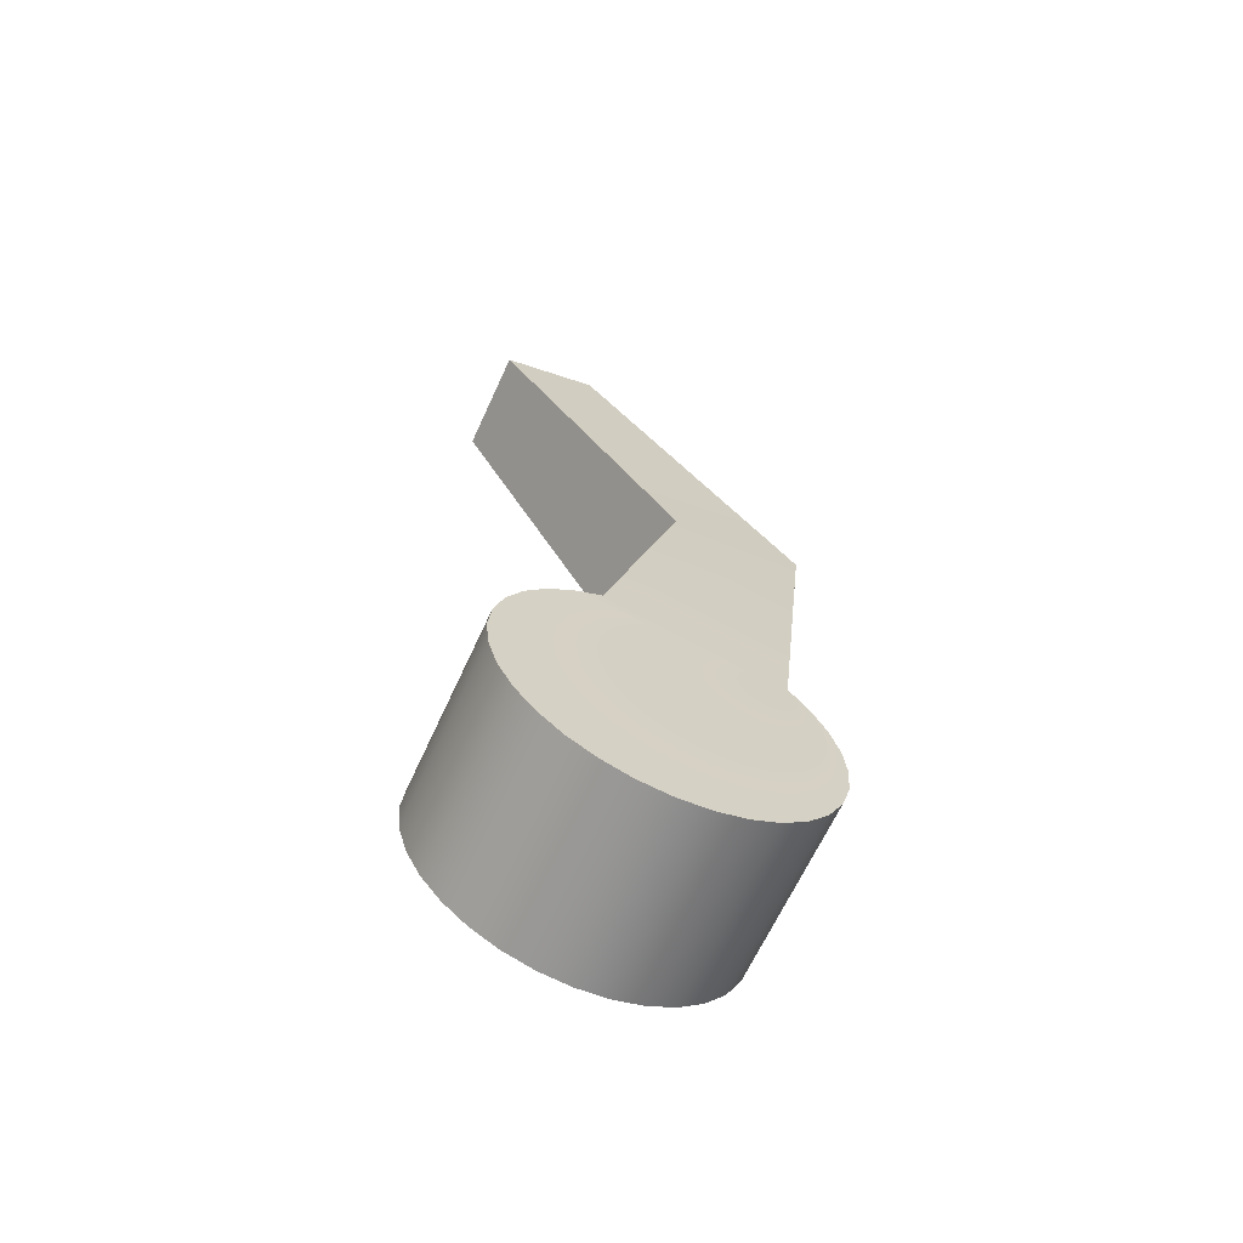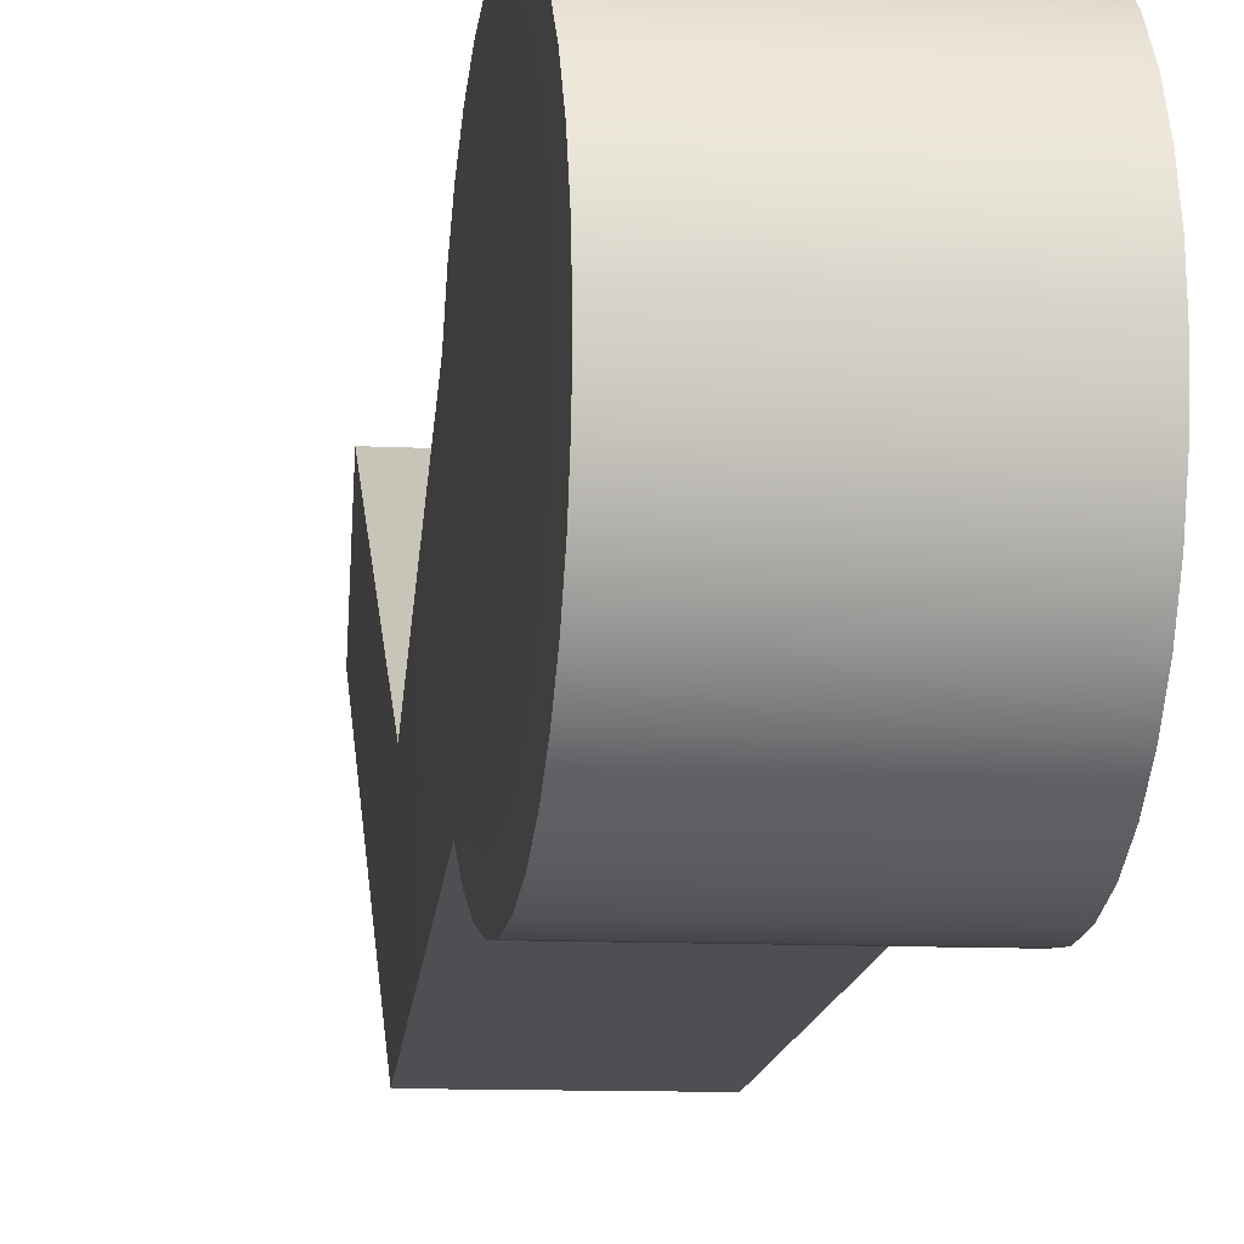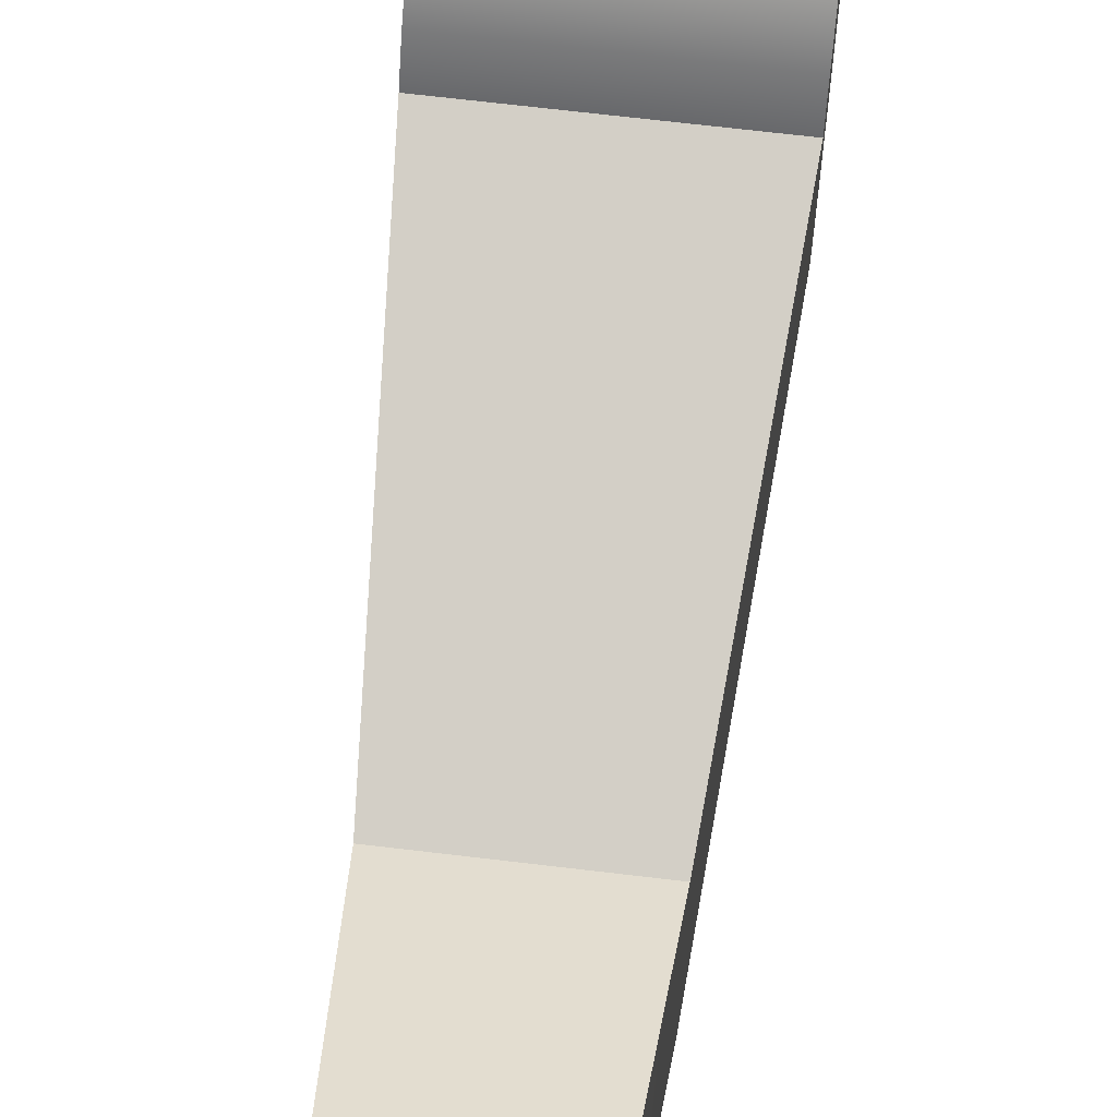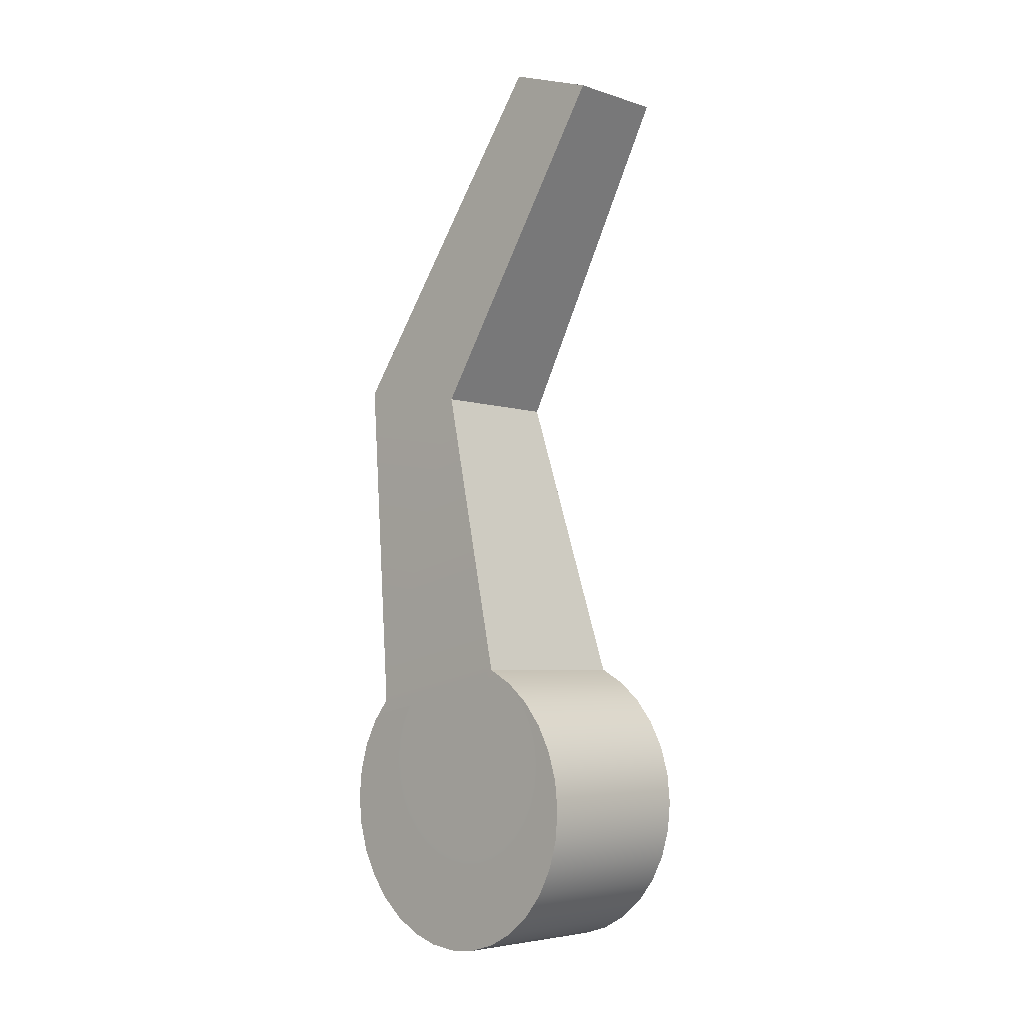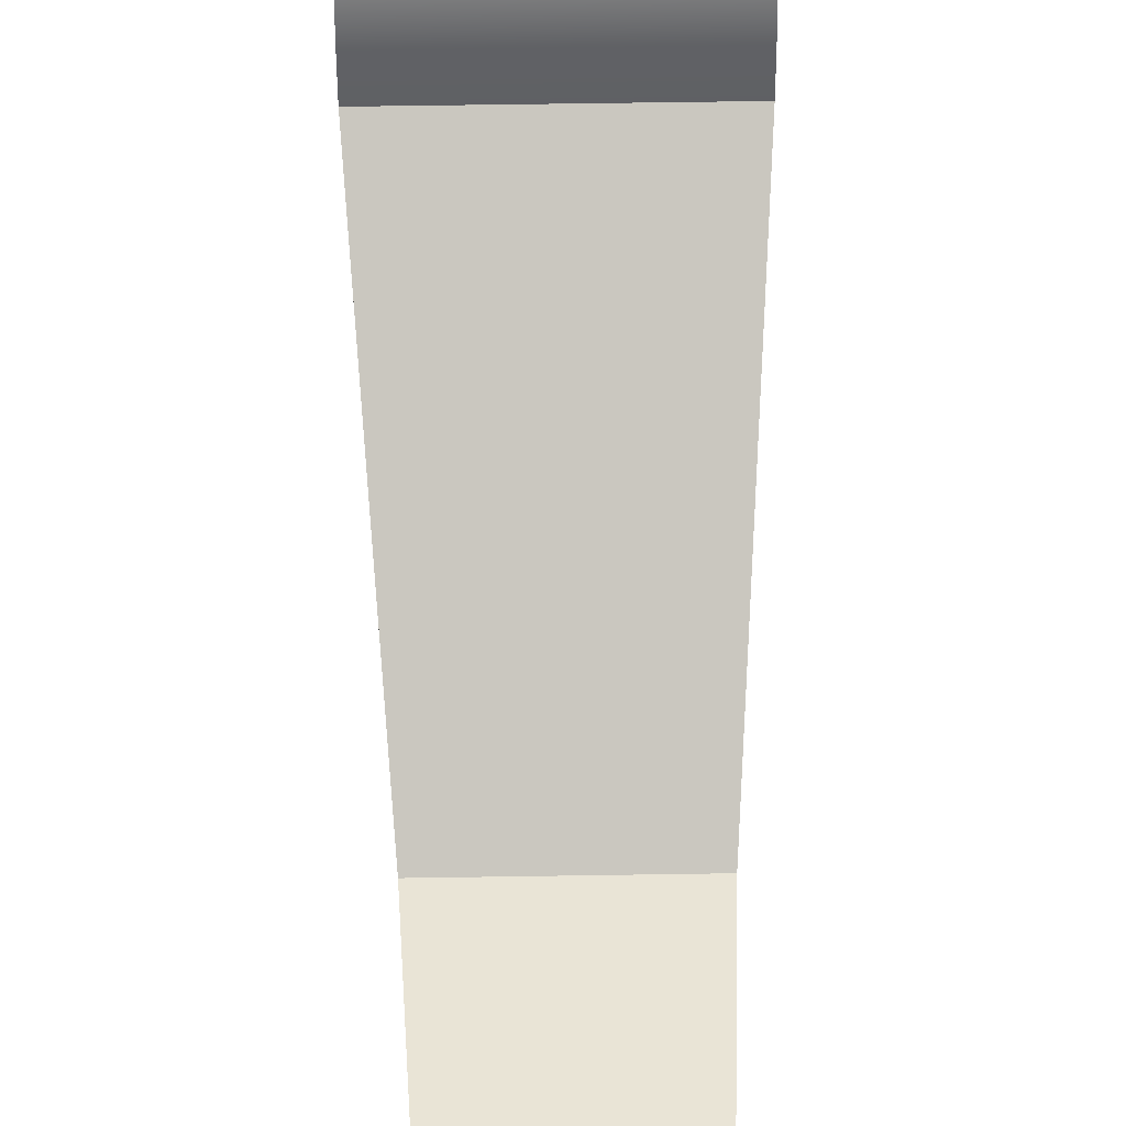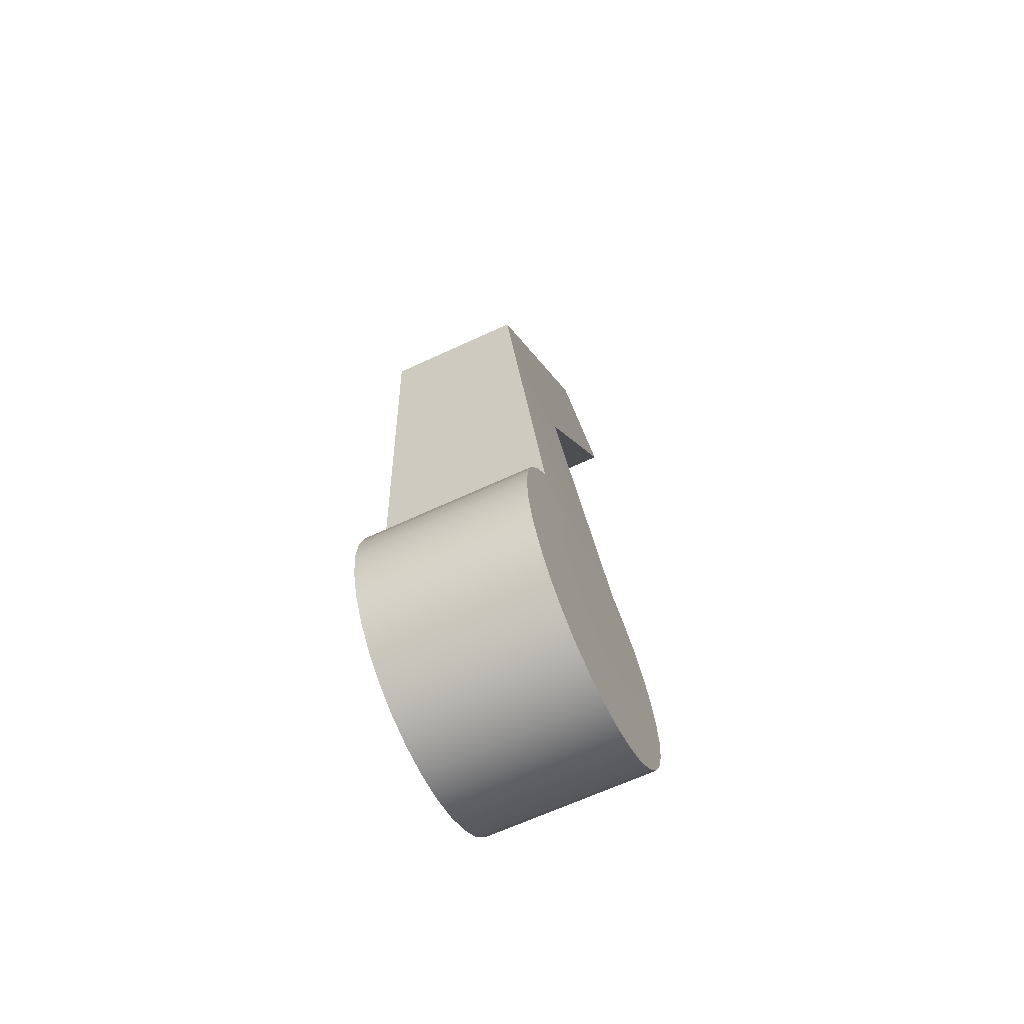
<metadata>
{"format":"obj","ext":"obj","renderer":"f3d","projection":"perspective","resolution":1024,"background":"white","views":[{"elev":-65.5,"azim":65.1,"up":"+Y"},{"elev":-10.3,"azim":-8.9,"up":"+Z"},{"elev":64.8,"azim":-173.1,"up":"+Z"},{"elev":-5.0,"azim":-45.2,"up":"+Y"},{"elev":73.0,"azim":179.1,"up":"+Z"},{"elev":-65.1,"azim":-155.1,"up":"+Y"}]}
</metadata>
<code>
o Claw2_Cylinder.015
v -0.1874 0.2329 -0.2348
v 0.1892 0.233 -0.2334
v -0.1872 0.1828 -0.2758
v 0.1894 0.1828 -0.2743
v -0.1871 0.1256 -0.3062
v 0.1895 0.1256 -0.3047
v -0.187 0.06363 -0.3248
v 0.1896 0.06364 -0.3233
v -0.187 -0.000817 -0.331
v 0.1896 -0.000807 -0.3295
v -0.187 -0.06523 -0.3245
v 0.1896 -0.06522 -0.323
v -0.1871 -0.1271 -0.3055
v 0.1895 -0.1271 -0.3041
v -0.1872 -0.1842 -0.2749
v 0.1894 -0.1842 -0.2734
v -0.1874 -0.2341 -0.2337
v 0.1892 -0.2341 -0.2322
v -0.1876 -0.2751 -0.1835
v 0.189 -0.275 -0.1821
v -0.1878 -0.3054 -0.1264
v 0.1888 -0.3054 -0.1249
v -0.188 -0.3241 -0.06437
v 0.1885 -0.3241 -0.0629
v -0.1883 -0.3303 7.4e-05
v 0.1883 -0.3303 0.00155
v -0.1885 -0.3238 0.06449
v 0.188 -0.3237 0.06596
v -0.1888 -0.3048 0.1264
v 0.1878 -0.3048 0.1279
v -0.189 -0.2742 0.1834
v 0.1876 -0.2741 0.1849
v -0.1892 -0.233 0.2334
v 0.1874 -0.2329 0.2348
v -0.1894 -0.1828 0.2743
v 0.1872 -0.1828 0.2758
v -0.1895 -0.1256 0.3047
v 0.1871 -0.1256 0.3062
v -0.1896 -0.06364 0.3233
v 0.187 -0.06363 0.3248
v -0.1896 0.000807 0.3295
v 0.187 0.000817 0.331
v -0.1896 0.06522 0.323
v 0.187 0.06523 0.3245
v -0.1895 0.1271 0.3041
v 0.1871 0.1271 0.3055
v -0.1894 0.1842 0.2734
v 0.1872 0.1842 0.2749
v -0.1892 0.2341 0.2322
v 0.1874 0.2341 0.2337
v -0.189 0.275 0.1821
v 0.1876 0.2751 0.1835
v -0.1888 0.3054 0.1249
v 0.1878 0.3054 0.1264
v -0.1445 0.9898 -0.3359
v 0.1471 0.9898 -0.3348
v -0.1456 0.9459 -0.0552
v 0.146 0.9459 -0.05405
v -0.1113 1.695 0.137
v 0.1101 1.695 0.1379
v -0.1121 1.625 0.3411
v 0.1093 1.625 0.342
f 1 3 4 2
f 3 5 6 4
f 5 7 8 6
f 7 9 10 8
f 9 11 12 10
f 11 13 14 12
f 13 15 16 14
f 15 17 18 16
f 17 19 20 18
f 19 21 22 20
f 21 23 24 22
f 23 25 26 24
f 25 27 28 26
f 27 29 30 28
f 29 31 32 30
f 31 33 34 32
f 33 35 36 34
f 35 37 38 36
f 37 39 40 38
f 39 41 42 40
f 41 43 44 42
f 43 45 46 44
f 45 47 48 46
f 47 49 50 48
f 49 51 52 50
f 51 53 54 52
f 2 4 6 8 10 12 14 16 18 20 22 24 26 28 30 32 34 36 38 40 42 44 46 48 50 52 54
f 53 51 49 47 45 43 41 39 37 35 33 31 29 27 25 23 21 19 17 15 13 11 9 7 5 3 1
f 54 58 56 2
f 2 56 55 1
f 53 57 58 54
f 1 55 57 53
f 58 62 60 56
f 56 60 59 55
f 57 61 62 58
f 55 59 61 57
f 61 59 60 62

</code>
